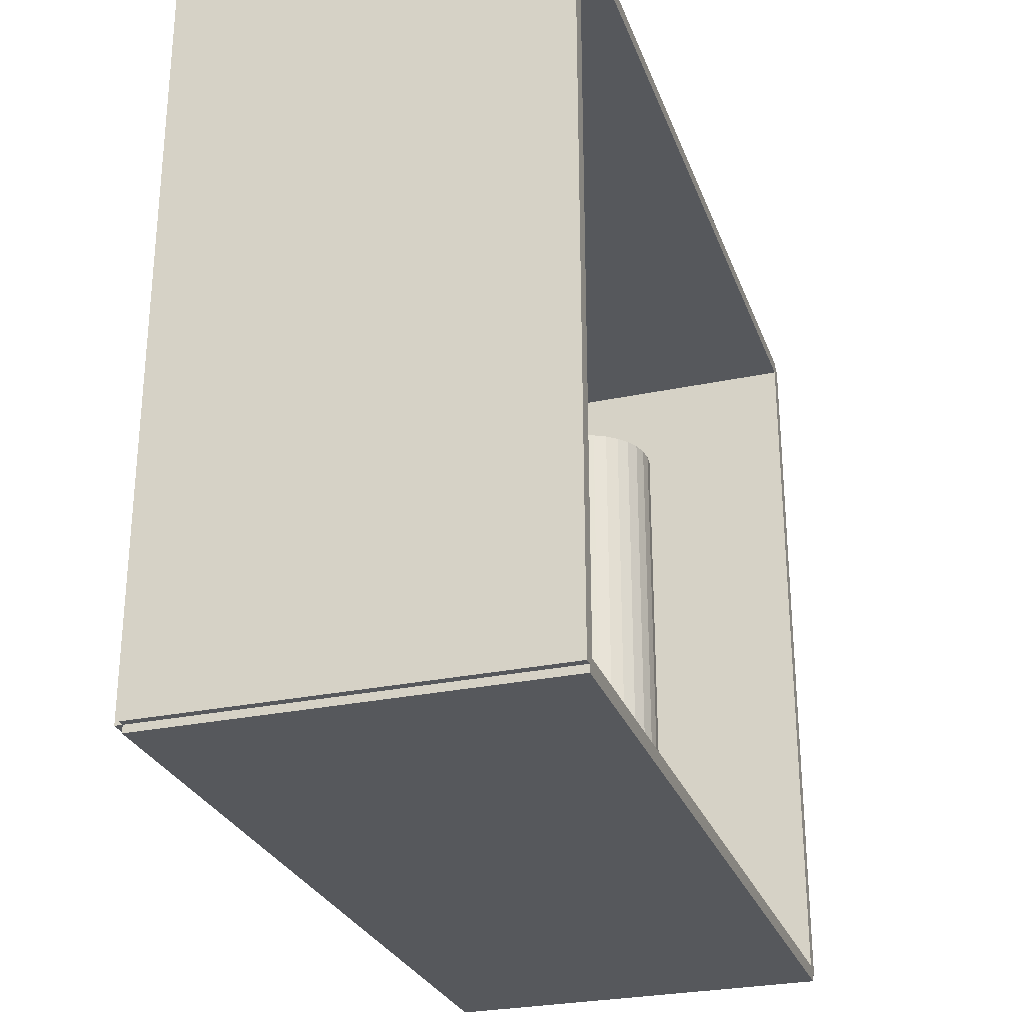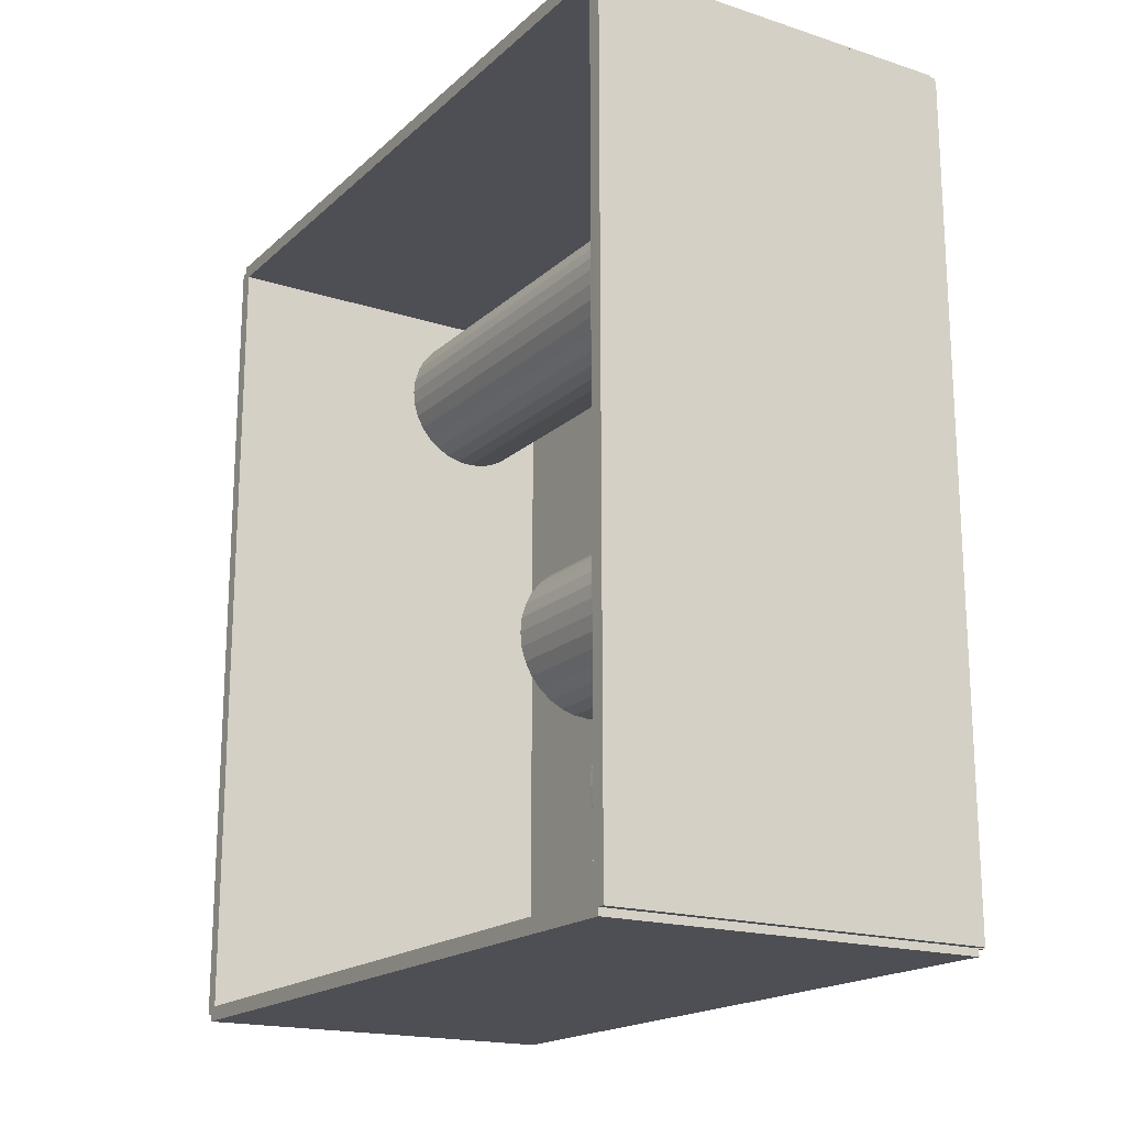
<metadata>
{"format":"obj","ext":"obj","renderer":"f3d","projection":"perspective","resolution":1024,"background":"white","views":[{"elev":-27.8,"azim":17.9,"up":"+Z"},{"elev":-18.4,"azim":148.3,"up":"+Y"}]}
</metadata>
<code>
v -0.07321 -0.1591 -0.002791
v -0.07321 -0.1591 0.002791
v -0.07321 0.1591 -0.002791
v -0.07321 0.1591 0.002791
v 0.07321 -0.1591 -0.002791
v 0.07321 -0.1591 0.002791
v 0.07321 0.1591 -0.002791
v 0.07321 0.1591 0.002791
v -0.07042 -0.1591 0
v -0.076 -0.1591 0
v -0.07042 0.1591 0
v -0.076 0.1591 0
v -0.07042 -0.1591 0.2812
v -0.076 -0.1591 0.2812
v -0.07042 0.1591 0.2812
v -0.076 0.1591 0.2812
v -0.07321 0.1563 0.2812
v -0.07321 0.1619 0.2812
v -0.07321 0.1563 0
v -0.07321 0.1619 0
v 0.07321 0.1563 0.2812
v 0.07321 0.1619 0.2812
v 0.07321 0.1563 0
v 0.07321 0.1619 0
v -0.07321 -0.1563 0
v -0.07321 -0.1619 0
v -0.07321 -0.1563 0.2812
v -0.07321 -0.1619 0.2812
v 0.07321 -0.1563 0
v 0.07321 -0.1619 0
v 0.07321 -0.1563 0.2812
v 0.07321 -0.1619 0.2812
v -0.07321 -0.1591 0.2785
v -0.07321 -0.1591 0.284
v -0.07321 0.1591 0.2785
v -0.07321 0.1591 0.284
v 0.07321 -0.1591 0.2785
v 0.07321 -0.1591 0.284
v 0.07321 0.1591 0.2785
v 0.07321 0.1591 0.284
v 0.00611 -0.1072 0.005581
v 0.03804 -0.1072 0.005581
v 0.03804 -0.1072 0.06003
v 0.00611 -0.1072 0.06003
v 0.03742 -0.101 0.005581
v 0.03742 -0.101 0.06003
v 0.03561 -0.09496 0.005581
v 0.03561 -0.09496 0.06003
v 0.03266 -0.08944 0.005581
v 0.03266 -0.08944 0.06003
v 0.02869 -0.08461 0.005581
v 0.02869 -0.08461 0.06003
v 0.02385 -0.08064 0.005581
v 0.02385 -0.08064 0.06003
v 0.01833 -0.07768 0.005581
v 0.01833 -0.07768 0.06003
v 0.01234 -0.07587 0.005581
v 0.01234 -0.07587 0.06003
v 0.00611 -0.07525 0.005581
v 0.00611 -0.07525 0.06003
v -0.0001192 -0.07587 0.005581
v -0.0001192 -0.07587 0.06003
v -0.006109 -0.07768 0.005581
v -0.006109 -0.07768 0.06003
v -0.01163 -0.08064 0.005581
v -0.01163 -0.08064 0.06003
v -0.01647 -0.08461 0.005581
v -0.01647 -0.08461 0.06003
v -0.02044 -0.08944 0.005581
v -0.02044 -0.08944 0.06003
v -0.02339 -0.09496 0.005581
v -0.02339 -0.09496 0.06003
v -0.0252 -0.101 0.005581
v -0.0252 -0.101 0.06003
v -0.02582 -0.1072 0.005581
v -0.02582 -0.1072 0.06003
v -0.0252 -0.1134 0.005581
v -0.0252 -0.1134 0.06003
v -0.02339 -0.1194 0.005581
v -0.02339 -0.1194 0.06003
v -0.02044 -0.1249 0.005581
v -0.02044 -0.1249 0.06003
v -0.01647 -0.1298 0.005581
v -0.01647 -0.1298 0.06003
v -0.01163 -0.1337 0.005581
v -0.01163 -0.1337 0.06003
v -0.006109 -0.1367 0.005581
v -0.006109 -0.1367 0.06003
v -0.0001192 -0.1385 0.005581
v -0.0001192 -0.1385 0.06003
v 0.00611 -0.1391 0.005581
v 0.00611 -0.1391 0.06003
v 0.01234 -0.1385 0.005581
v 0.01234 -0.1385 0.06003
v 0.01833 -0.1367 0.005581
v 0.01833 -0.1367 0.06003
v 0.02385 -0.1337 0.005581
v 0.02385 -0.1337 0.06003
v 0.02869 -0.1298 0.005581
v 0.02869 -0.1298 0.06003
v 0.03266 -0.1249 0.005581
v 0.03266 -0.1249 0.06003
v 0.03561 -0.1194 0.005581
v 0.03561 -0.1194 0.06003
v 0.03742 -0.1134 0.005581
v 0.03742 -0.1134 0.06003
v -0.0211 -0.02527 0.005581
v 0.008754 -0.02527 0.005581
v 0.008754 -0.02527 0.08023
v -0.0211 -0.02527 0.08023
v 0.00818 -0.01944 0.005581
v 0.00818 -0.01944 0.08023
v 0.006481 -0.01384 0.005581
v 0.006481 -0.01384 0.08023
v 0.003722 -0.00868 0.005581
v 0.003722 -0.00868 0.08023
v 9.42e-06 -0.004156 0.005581
v 9.42e-06 -0.004156 0.08023
v -0.004515 -0.0004433 0.005581
v -0.004515 -0.0004433 0.08023
v -0.009676 0.002316 0.005581
v -0.009676 0.002316 0.08023
v -0.01528 0.004014 0.005581
v -0.01528 0.004014 0.08023
v -0.0211 0.004588 0.005581
v -0.0211 0.004588 0.08023
v -0.02693 0.004014 0.005581
v -0.02693 0.004014 0.08023
v -0.03253 0.002316 0.005581
v -0.03253 0.002316 0.08023
v -0.03769 -0.0004433 0.005581
v -0.03769 -0.0004433 0.08023
v -0.04221 -0.004156 0.005581
v -0.04221 -0.004156 0.08023
v -0.04592 -0.00868 0.005581
v -0.04592 -0.00868 0.08023
v -0.04868 -0.01384 0.005581
v -0.04868 -0.01384 0.08023
v -0.05038 -0.01944 0.005581
v -0.05038 -0.01944 0.08023
v -0.05096 -0.02527 0.005581
v -0.05096 -0.02527 0.08023
v -0.05038 -0.03109 0.005581
v -0.05038 -0.03109 0.08023
v -0.04868 -0.03669 0.005581
v -0.04868 -0.03669 0.08023
v -0.04592 -0.04185 0.005581
v -0.04592 -0.04185 0.08023
v -0.04221 -0.04638 0.005581
v -0.04221 -0.04638 0.08023
v -0.03769 -0.05009 0.005581
v -0.03769 -0.05009 0.08023
v -0.03253 -0.05285 0.005581
v -0.03253 -0.05285 0.08023
v -0.02693 -0.05455 0.005581
v -0.02693 -0.05455 0.08023
v -0.0211 -0.05512 0.005581
v -0.0211 -0.05512 0.08023
v -0.01528 -0.05455 0.005581
v -0.01528 -0.05455 0.08023
v -0.009676 -0.05285 0.005581
v -0.009676 -0.05285 0.08023
v -0.004515 -0.05009 0.005581
v -0.004515 -0.05009 0.08023
v 9.42e-06 -0.04638 0.005581
v 9.42e-06 -0.04638 0.08023
v 0.003722 -0.04185 0.005581
v 0.003722 -0.04185 0.08023
v 0.006481 -0.03669 0.005581
v 0.006481 -0.03669 0.08023
v 0.00818 -0.03109 0.005581
v 0.00818 -0.03109 0.08023
v -0.0211 -0.02527 0.08023
v 0.008754 -0.02527 0.08023
v 0.008754 -0.02527 0.1549
v -0.0211 -0.02527 0.1549
v 0.00818 -0.01944 0.08023
v 0.00818 -0.01944 0.1549
v 0.006481 -0.01384 0.08023
v 0.006481 -0.01384 0.1549
v 0.003722 -0.00868 0.08023
v 0.003722 -0.00868 0.1549
v 9.42e-06 -0.004156 0.08023
v 9.42e-06 -0.004156 0.1549
v -0.004515 -0.0004433 0.08023
v -0.004515 -0.0004433 0.1549
v -0.009676 0.002316 0.08023
v -0.009676 0.002316 0.1549
v -0.01528 0.004014 0.08023
v -0.01528 0.004014 0.1549
v -0.0211 0.004588 0.08023
v -0.0211 0.004588 0.1549
v -0.02693 0.004014 0.08023
v -0.02693 0.004014 0.1549
v -0.03253 0.002316 0.08023
v -0.03253 0.002316 0.1549
v -0.03769 -0.0004433 0.08023
v -0.03769 -0.0004433 0.1549
v -0.04221 -0.004156 0.08023
v -0.04221 -0.004156 0.1549
v -0.04592 -0.00868 0.08023
v -0.04592 -0.00868 0.1549
v -0.04868 -0.01384 0.08023
v -0.04868 -0.01384 0.1549
v -0.05038 -0.01944 0.08023
v -0.05038 -0.01944 0.1549
v -0.05096 -0.02527 0.08023
v -0.05096 -0.02527 0.1549
v -0.05038 -0.03109 0.08023
v -0.05038 -0.03109 0.1549
v -0.04868 -0.03669 0.08023
v -0.04868 -0.03669 0.1549
v -0.04592 -0.04185 0.08023
v -0.04592 -0.04185 0.1549
v -0.04221 -0.04638 0.08023
v -0.04221 -0.04638 0.1549
v -0.03769 -0.05009 0.08023
v -0.03769 -0.05009 0.1549
v -0.03253 -0.05285 0.08023
v -0.03253 -0.05285 0.1549
v -0.02693 -0.05455 0.08023
v -0.02693 -0.05455 0.1549
v -0.0211 -0.05512 0.08023
v -0.0211 -0.05512 0.1549
v -0.01528 -0.05455 0.08023
v -0.01528 -0.05455 0.1549
v -0.009676 -0.05285 0.08023
v -0.009676 -0.05285 0.1549
v -0.004515 -0.05009 0.08023
v -0.004515 -0.05009 0.1549
v 9.42e-06 -0.04638 0.08023
v 9.42e-06 -0.04638 0.1549
v 0.003722 -0.04185 0.08023
v 0.003722 -0.04185 0.1549
v 0.006481 -0.03669 0.08023
v 0.006481 -0.03669 0.1549
v 0.00818 -0.03109 0.08023
v 0.00818 -0.03109 0.1549
v 0.003974 0.08571 0.005581
v 0.03043 0.08571 0.005581
v 0.03043 0.08571 0.105
v 0.003974 0.08571 0.105
v 0.02992 0.09087 0.005581
v 0.02992 0.09087 0.105
v 0.02842 0.09583 0.005581
v 0.02842 0.09583 0.105
v 0.02597 0.1004 0.005581
v 0.02597 0.1004 0.105
v 0.02268 0.1044 0.005581
v 0.02268 0.1044 0.105
v 0.01867 0.1077 0.005581
v 0.01867 0.1077 0.105
v 0.0141 0.1102 0.005581
v 0.0141 0.1102 0.105
v 0.009135 0.1117 0.005581
v 0.009135 0.1117 0.105
v 0.003974 0.1122 0.005581
v 0.003974 0.1122 0.105
v -0.001188 0.1117 0.005581
v -0.001188 0.1117 0.105
v -0.006151 0.1102 0.005581
v -0.006151 0.1102 0.105
v -0.01073 0.1077 0.005581
v -0.01073 0.1077 0.105
v -0.01473 0.1044 0.005581
v -0.01473 0.1044 0.105
v -0.01802 0.1004 0.005581
v -0.01802 0.1004 0.105
v -0.02047 0.09583 0.005581
v -0.02047 0.09583 0.105
v -0.02198 0.09087 0.005581
v -0.02198 0.09087 0.105
v -0.02248 0.08571 0.005581
v -0.02248 0.08571 0.105
v -0.02198 0.08055 0.005581
v -0.02198 0.08055 0.105
v -0.02047 0.07558 0.005581
v -0.02047 0.07558 0.105
v -0.01802 0.07101 0.005581
v -0.01802 0.07101 0.105
v -0.01473 0.067 0.005581
v -0.01473 0.067 0.105
v -0.01073 0.06371 0.005581
v -0.01073 0.06371 0.105
v -0.006151 0.06127 0.005581
v -0.006151 0.06127 0.105
v -0.001188 0.05976 0.005581
v -0.001188 0.05976 0.105
v 0.003974 0.05925 0.005581
v 0.003974 0.05925 0.105
v 0.009135 0.05976 0.005581
v 0.009135 0.05976 0.105
v 0.0141 0.06127 0.005581
v 0.0141 0.06127 0.105
v 0.01867 0.06371 0.005581
v 0.01867 0.06371 0.105
v 0.02268 0.067 0.005581
v 0.02268 0.067 0.105
v 0.02597 0.07101 0.005581
v 0.02597 0.07101 0.105
v 0.02842 0.07558 0.005581
v 0.02842 0.07558 0.105
v 0.02992 0.08055 0.005581
v 0.02992 0.08055 0.105
v 0.003974 0.08571 0.105
v 0.03043 0.08571 0.105
v 0.03043 0.08571 0.2044
v 0.003974 0.08571 0.2044
v 0.02992 0.09087 0.105
v 0.02992 0.09087 0.2044
v 0.02842 0.09583 0.105
v 0.02842 0.09583 0.2044
v 0.02597 0.1004 0.105
v 0.02597 0.1004 0.2044
v 0.02268 0.1044 0.105
v 0.02268 0.1044 0.2044
v 0.01867 0.1077 0.105
v 0.01867 0.1077 0.2044
v 0.0141 0.1102 0.105
v 0.0141 0.1102 0.2044
v 0.009135 0.1117 0.105
v 0.009135 0.1117 0.2044
v 0.003974 0.1122 0.105
v 0.003974 0.1122 0.2044
v -0.001188 0.1117 0.105
v -0.001188 0.1117 0.2044
v -0.006151 0.1102 0.105
v -0.006151 0.1102 0.2044
v -0.01073 0.1077 0.105
v -0.01073 0.1077 0.2044
v -0.01473 0.1044 0.105
v -0.01473 0.1044 0.2044
v -0.01802 0.1004 0.105
v -0.01802 0.1004 0.2044
v -0.02047 0.09583 0.105
v -0.02047 0.09583 0.2044
v -0.02198 0.09087 0.105
v -0.02198 0.09087 0.2044
v -0.02248 0.08571 0.105
v -0.02248 0.08571 0.2044
v -0.02198 0.08055 0.105
v -0.02198 0.08055 0.2044
v -0.02047 0.07558 0.105
v -0.02047 0.07558 0.2044
v -0.01802 0.07101 0.105
v -0.01802 0.07101 0.2044
v -0.01473 0.067 0.105
v -0.01473 0.067 0.2044
v -0.01073 0.06371 0.105
v -0.01073 0.06371 0.2044
v -0.006151 0.06127 0.105
v -0.006151 0.06127 0.2044
v -0.001188 0.05976 0.105
v -0.001188 0.05976 0.2044
v 0.003974 0.05925 0.105
v 0.003974 0.05925 0.2044
v 0.009135 0.05976 0.105
v 0.009135 0.05976 0.2044
v 0.0141 0.06127 0.105
v 0.0141 0.06127 0.2044
v 0.01867 0.06371 0.105
v 0.01867 0.06371 0.2044
v 0.02268 0.067 0.105
v 0.02268 0.067 0.2044
v 0.02597 0.07101 0.105
v 0.02597 0.07101 0.2044
v 0.02842 0.07558 0.105
v 0.02842 0.07558 0.2044
v 0.02992 0.08055 0.105
v 0.02992 0.08055 0.2044
f 2 4 1
f 5 2 1
f 1 4 3
f 3 5 1
f 2 8 4
f 6 2 5
f 6 8 2
f 4 8 3
f 7 5 3
f 3 8 7
f 7 6 5
f 8 6 7
f 10 12 9
f 13 10 9
f 9 12 11
f 11 13 9
f 10 16 12
f 14 10 13
f 14 16 10
f 12 16 11
f 15 13 11
f 11 16 15
f 15 14 13
f 16 14 15
f 18 20 17
f 21 18 17
f 17 20 19
f 19 21 17
f 18 24 20
f 22 18 21
f 22 24 18
f 20 24 19
f 23 21 19
f 19 24 23
f 23 22 21
f 24 22 23
f 26 28 25
f 29 26 25
f 25 28 27
f 27 29 25
f 26 32 28
f 30 26 29
f 30 32 26
f 28 32 27
f 31 29 27
f 27 32 31
f 31 30 29
f 32 30 31
f 34 36 33
f 37 34 33
f 33 36 35
f 35 37 33
f 34 40 36
f 38 34 37
f 38 40 34
f 36 40 35
f 39 37 35
f 35 40 39
f 39 38 37
f 40 38 39
f 42 41 45
f 42 45 43
f 43 45 46
f 43 46 44
f 45 41 47
f 45 47 46
f 46 47 48
f 46 48 44
f 47 41 49
f 47 49 48
f 48 49 50
f 48 50 44
f 49 41 51
f 49 51 50
f 50 51 52
f 50 52 44
f 51 41 53
f 51 53 52
f 52 53 54
f 52 54 44
f 53 41 55
f 53 55 54
f 54 55 56
f 54 56 44
f 55 41 57
f 55 57 56
f 56 57 58
f 56 58 44
f 57 41 59
f 57 59 58
f 58 59 60
f 58 60 44
f 59 41 61
f 59 61 60
f 60 61 62
f 60 62 44
f 61 41 63
f 61 63 62
f 62 63 64
f 62 64 44
f 63 41 65
f 63 65 64
f 64 65 66
f 64 66 44
f 65 41 67
f 65 67 66
f 66 67 68
f 66 68 44
f 67 41 69
f 67 69 68
f 68 69 70
f 68 70 44
f 69 41 71
f 69 71 70
f 70 71 72
f 70 72 44
f 71 41 73
f 71 73 72
f 72 73 74
f 72 74 44
f 73 41 75
f 73 75 74
f 74 75 76
f 74 76 44
f 75 41 77
f 75 77 76
f 76 77 78
f 76 78 44
f 77 41 79
f 77 79 78
f 78 79 80
f 78 80 44
f 79 41 81
f 79 81 80
f 80 81 82
f 80 82 44
f 81 41 83
f 81 83 82
f 82 83 84
f 82 84 44
f 83 41 85
f 83 85 84
f 84 85 86
f 84 86 44
f 85 41 87
f 85 87 86
f 86 87 88
f 86 88 44
f 87 41 89
f 87 89 88
f 88 89 90
f 88 90 44
f 89 41 91
f 89 91 90
f 90 91 92
f 90 92 44
f 91 41 93
f 91 93 92
f 92 93 94
f 92 94 44
f 93 41 95
f 93 95 94
f 94 95 96
f 94 96 44
f 95 41 97
f 95 97 96
f 96 97 98
f 96 98 44
f 97 41 99
f 97 99 98
f 98 99 100
f 98 100 44
f 99 41 101
f 99 101 100
f 100 101 102
f 100 102 44
f 101 41 103
f 101 103 102
f 102 103 104
f 102 104 44
f 103 41 105
f 103 105 104
f 104 105 106
f 104 106 44
f 105 41 42
f 105 42 106
f 106 42 43
f 106 43 44
f 108 107 111
f 108 111 109
f 109 111 112
f 109 112 110
f 111 107 113
f 111 113 112
f 112 113 114
f 112 114 110
f 113 107 115
f 113 115 114
f 114 115 116
f 114 116 110
f 115 107 117
f 115 117 116
f 116 117 118
f 116 118 110
f 117 107 119
f 117 119 118
f 118 119 120
f 118 120 110
f 119 107 121
f 119 121 120
f 120 121 122
f 120 122 110
f 121 107 123
f 121 123 122
f 122 123 124
f 122 124 110
f 123 107 125
f 123 125 124
f 124 125 126
f 124 126 110
f 125 107 127
f 125 127 126
f 126 127 128
f 126 128 110
f 127 107 129
f 127 129 128
f 128 129 130
f 128 130 110
f 129 107 131
f 129 131 130
f 130 131 132
f 130 132 110
f 131 107 133
f 131 133 132
f 132 133 134
f 132 134 110
f 133 107 135
f 133 135 134
f 134 135 136
f 134 136 110
f 135 107 137
f 135 137 136
f 136 137 138
f 136 138 110
f 137 107 139
f 137 139 138
f 138 139 140
f 138 140 110
f 139 107 141
f 139 141 140
f 140 141 142
f 140 142 110
f 141 107 143
f 141 143 142
f 142 143 144
f 142 144 110
f 143 107 145
f 143 145 144
f 144 145 146
f 144 146 110
f 145 107 147
f 145 147 146
f 146 147 148
f 146 148 110
f 147 107 149
f 147 149 148
f 148 149 150
f 148 150 110
f 149 107 151
f 149 151 150
f 150 151 152
f 150 152 110
f 151 107 153
f 151 153 152
f 152 153 154
f 152 154 110
f 153 107 155
f 153 155 154
f 154 155 156
f 154 156 110
f 155 107 157
f 155 157 156
f 156 157 158
f 156 158 110
f 157 107 159
f 157 159 158
f 158 159 160
f 158 160 110
f 159 107 161
f 159 161 160
f 160 161 162
f 160 162 110
f 161 107 163
f 161 163 162
f 162 163 164
f 162 164 110
f 163 107 165
f 163 165 164
f 164 165 166
f 164 166 110
f 165 107 167
f 165 167 166
f 166 167 168
f 166 168 110
f 167 107 169
f 167 169 168
f 168 169 170
f 168 170 110
f 169 107 171
f 169 171 170
f 170 171 172
f 170 172 110
f 171 107 108
f 171 108 172
f 172 108 109
f 172 109 110
f 174 173 177
f 174 177 175
f 175 177 178
f 175 178 176
f 177 173 179
f 177 179 178
f 178 179 180
f 178 180 176
f 179 173 181
f 179 181 180
f 180 181 182
f 180 182 176
f 181 173 183
f 181 183 182
f 182 183 184
f 182 184 176
f 183 173 185
f 183 185 184
f 184 185 186
f 184 186 176
f 185 173 187
f 185 187 186
f 186 187 188
f 186 188 176
f 187 173 189
f 187 189 188
f 188 189 190
f 188 190 176
f 189 173 191
f 189 191 190
f 190 191 192
f 190 192 176
f 191 173 193
f 191 193 192
f 192 193 194
f 192 194 176
f 193 173 195
f 193 195 194
f 194 195 196
f 194 196 176
f 195 173 197
f 195 197 196
f 196 197 198
f 196 198 176
f 197 173 199
f 197 199 198
f 198 199 200
f 198 200 176
f 199 173 201
f 199 201 200
f 200 201 202
f 200 202 176
f 201 173 203
f 201 203 202
f 202 203 204
f 202 204 176
f 203 173 205
f 203 205 204
f 204 205 206
f 204 206 176
f 205 173 207
f 205 207 206
f 206 207 208
f 206 208 176
f 207 173 209
f 207 209 208
f 208 209 210
f 208 210 176
f 209 173 211
f 209 211 210
f 210 211 212
f 210 212 176
f 211 173 213
f 211 213 212
f 212 213 214
f 212 214 176
f 213 173 215
f 213 215 214
f 214 215 216
f 214 216 176
f 215 173 217
f 215 217 216
f 216 217 218
f 216 218 176
f 217 173 219
f 217 219 218
f 218 219 220
f 218 220 176
f 219 173 221
f 219 221 220
f 220 221 222
f 220 222 176
f 221 173 223
f 221 223 222
f 222 223 224
f 222 224 176
f 223 173 225
f 223 225 224
f 224 225 226
f 224 226 176
f 225 173 227
f 225 227 226
f 226 227 228
f 226 228 176
f 227 173 229
f 227 229 228
f 228 229 230
f 228 230 176
f 229 173 231
f 229 231 230
f 230 231 232
f 230 232 176
f 231 173 233
f 231 233 232
f 232 233 234
f 232 234 176
f 233 173 235
f 233 235 234
f 234 235 236
f 234 236 176
f 235 173 237
f 235 237 236
f 236 237 238
f 236 238 176
f 237 173 174
f 237 174 238
f 238 174 175
f 238 175 176
f 240 239 243
f 240 243 241
f 241 243 244
f 241 244 242
f 243 239 245
f 243 245 244
f 244 245 246
f 244 246 242
f 245 239 247
f 245 247 246
f 246 247 248
f 246 248 242
f 247 239 249
f 247 249 248
f 248 249 250
f 248 250 242
f 249 239 251
f 249 251 250
f 250 251 252
f 250 252 242
f 251 239 253
f 251 253 252
f 252 253 254
f 252 254 242
f 253 239 255
f 253 255 254
f 254 255 256
f 254 256 242
f 255 239 257
f 255 257 256
f 256 257 258
f 256 258 242
f 257 239 259
f 257 259 258
f 258 259 260
f 258 260 242
f 259 239 261
f 259 261 260
f 260 261 262
f 260 262 242
f 261 239 263
f 261 263 262
f 262 263 264
f 262 264 242
f 263 239 265
f 263 265 264
f 264 265 266
f 264 266 242
f 265 239 267
f 265 267 266
f 266 267 268
f 266 268 242
f 267 239 269
f 267 269 268
f 268 269 270
f 268 270 242
f 269 239 271
f 269 271 270
f 270 271 272
f 270 272 242
f 271 239 273
f 271 273 272
f 272 273 274
f 272 274 242
f 273 239 275
f 273 275 274
f 274 275 276
f 274 276 242
f 275 239 277
f 275 277 276
f 276 277 278
f 276 278 242
f 277 239 279
f 277 279 278
f 278 279 280
f 278 280 242
f 279 239 281
f 279 281 280
f 280 281 282
f 280 282 242
f 281 239 283
f 281 283 282
f 282 283 284
f 282 284 242
f 283 239 285
f 283 285 284
f 284 285 286
f 284 286 242
f 285 239 287
f 285 287 286
f 286 287 288
f 286 288 242
f 287 239 289
f 287 289 288
f 288 289 290
f 288 290 242
f 289 239 291
f 289 291 290
f 290 291 292
f 290 292 242
f 291 239 293
f 291 293 292
f 292 293 294
f 292 294 242
f 293 239 295
f 293 295 294
f 294 295 296
f 294 296 242
f 295 239 297
f 295 297 296
f 296 297 298
f 296 298 242
f 297 239 299
f 297 299 298
f 298 299 300
f 298 300 242
f 299 239 301
f 299 301 300
f 300 301 302
f 300 302 242
f 301 239 303
f 301 303 302
f 302 303 304
f 302 304 242
f 303 239 240
f 303 240 304
f 304 240 241
f 304 241 242
f 306 305 309
f 306 309 307
f 307 309 310
f 307 310 308
f 309 305 311
f 309 311 310
f 310 311 312
f 310 312 308
f 311 305 313
f 311 313 312
f 312 313 314
f 312 314 308
f 313 305 315
f 313 315 314
f 314 315 316
f 314 316 308
f 315 305 317
f 315 317 316
f 316 317 318
f 316 318 308
f 317 305 319
f 317 319 318
f 318 319 320
f 318 320 308
f 319 305 321
f 319 321 320
f 320 321 322
f 320 322 308
f 321 305 323
f 321 323 322
f 322 323 324
f 322 324 308
f 323 305 325
f 323 325 324
f 324 325 326
f 324 326 308
f 325 305 327
f 325 327 326
f 326 327 328
f 326 328 308
f 327 305 329
f 327 329 328
f 328 329 330
f 328 330 308
f 329 305 331
f 329 331 330
f 330 331 332
f 330 332 308
f 331 305 333
f 331 333 332
f 332 333 334
f 332 334 308
f 333 305 335
f 333 335 334
f 334 335 336
f 334 336 308
f 335 305 337
f 335 337 336
f 336 337 338
f 336 338 308
f 337 305 339
f 337 339 338
f 338 339 340
f 338 340 308
f 339 305 341
f 339 341 340
f 340 341 342
f 340 342 308
f 341 305 343
f 341 343 342
f 342 343 344
f 342 344 308
f 343 305 345
f 343 345 344
f 344 345 346
f 344 346 308
f 345 305 347
f 345 347 346
f 346 347 348
f 346 348 308
f 347 305 349
f 347 349 348
f 348 349 350
f 348 350 308
f 349 305 351
f 349 351 350
f 350 351 352
f 350 352 308
f 351 305 353
f 351 353 352
f 352 353 354
f 352 354 308
f 353 305 355
f 353 355 354
f 354 355 356
f 354 356 308
f 355 305 357
f 355 357 356
f 356 357 358
f 356 358 308
f 357 305 359
f 357 359 358
f 358 359 360
f 358 360 308
f 359 305 361
f 359 361 360
f 360 361 362
f 360 362 308
f 361 305 363
f 361 363 362
f 362 363 364
f 362 364 308
f 363 305 365
f 363 365 364
f 364 365 366
f 364 366 308
f 365 305 367
f 365 367 366
f 366 367 368
f 366 368 308
f 367 305 369
f 367 369 368
f 368 369 370
f 368 370 308
f 369 305 306
f 369 306 370
f 370 306 307
f 370 307 308

</code>
